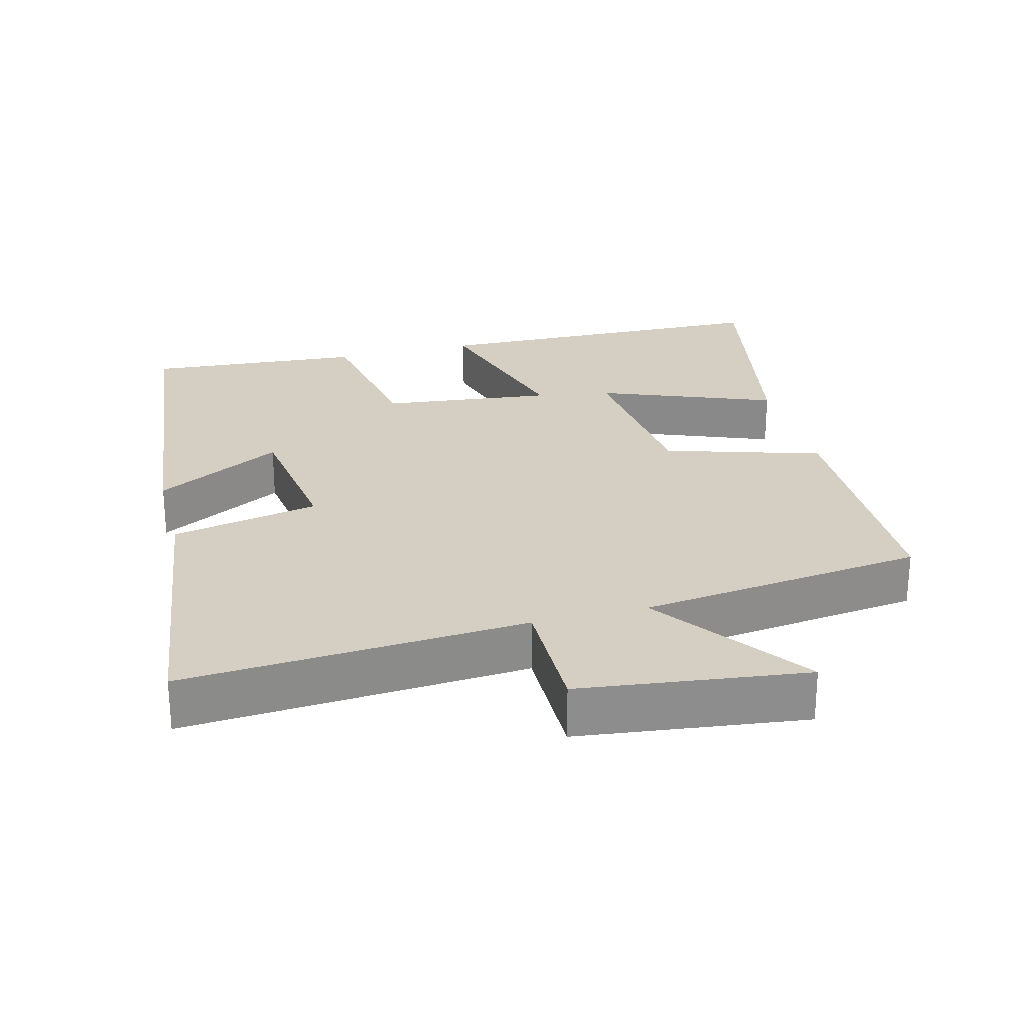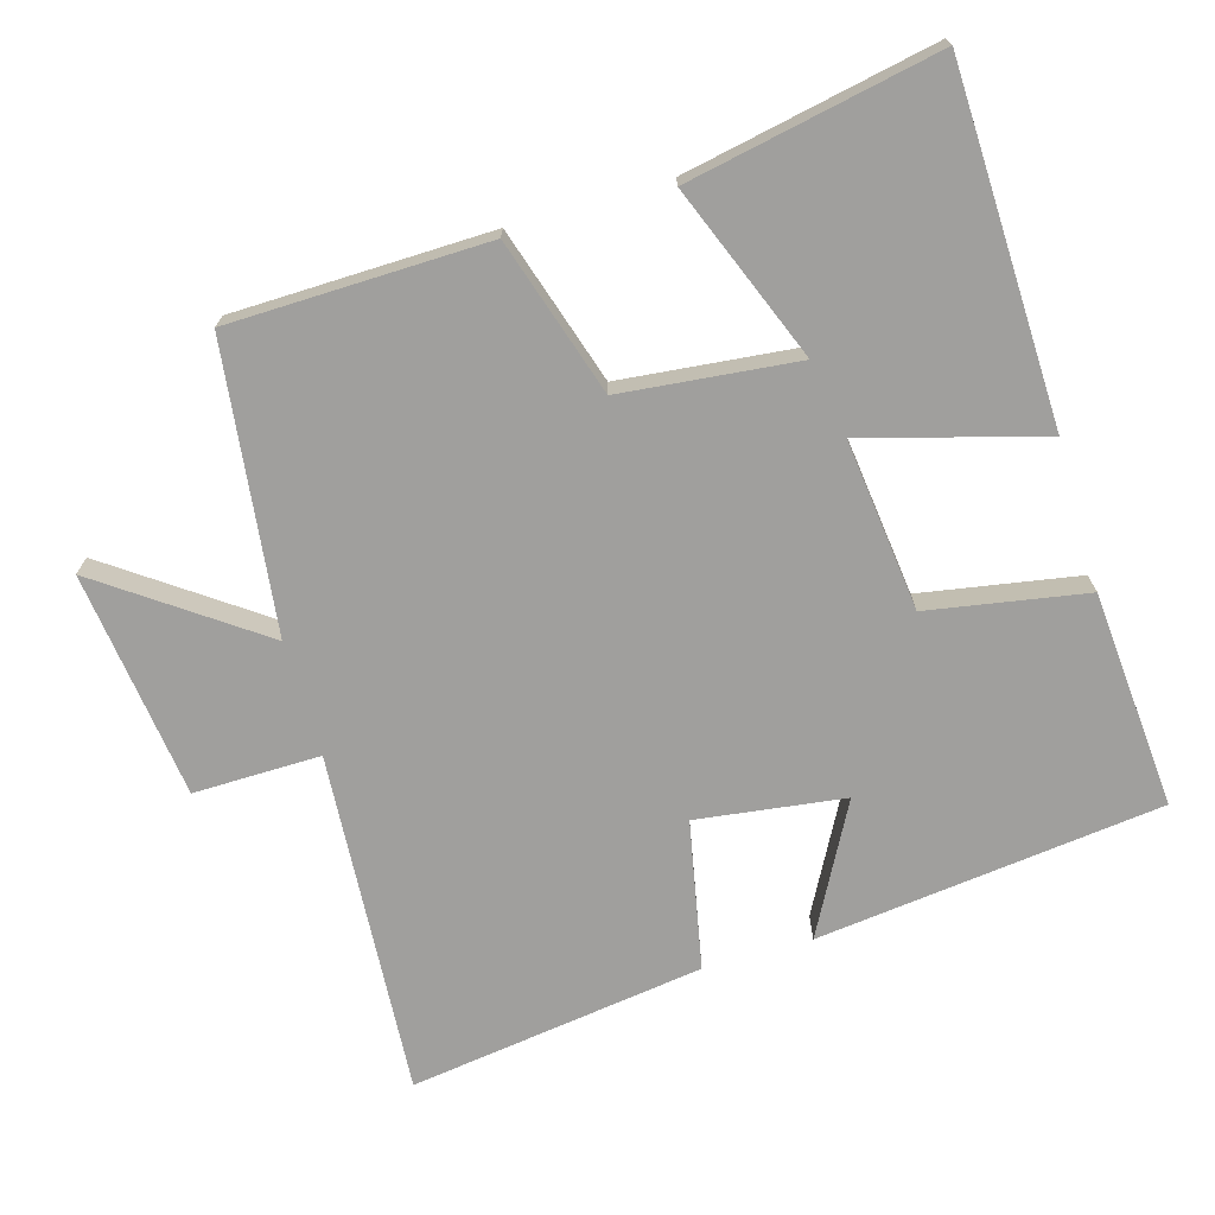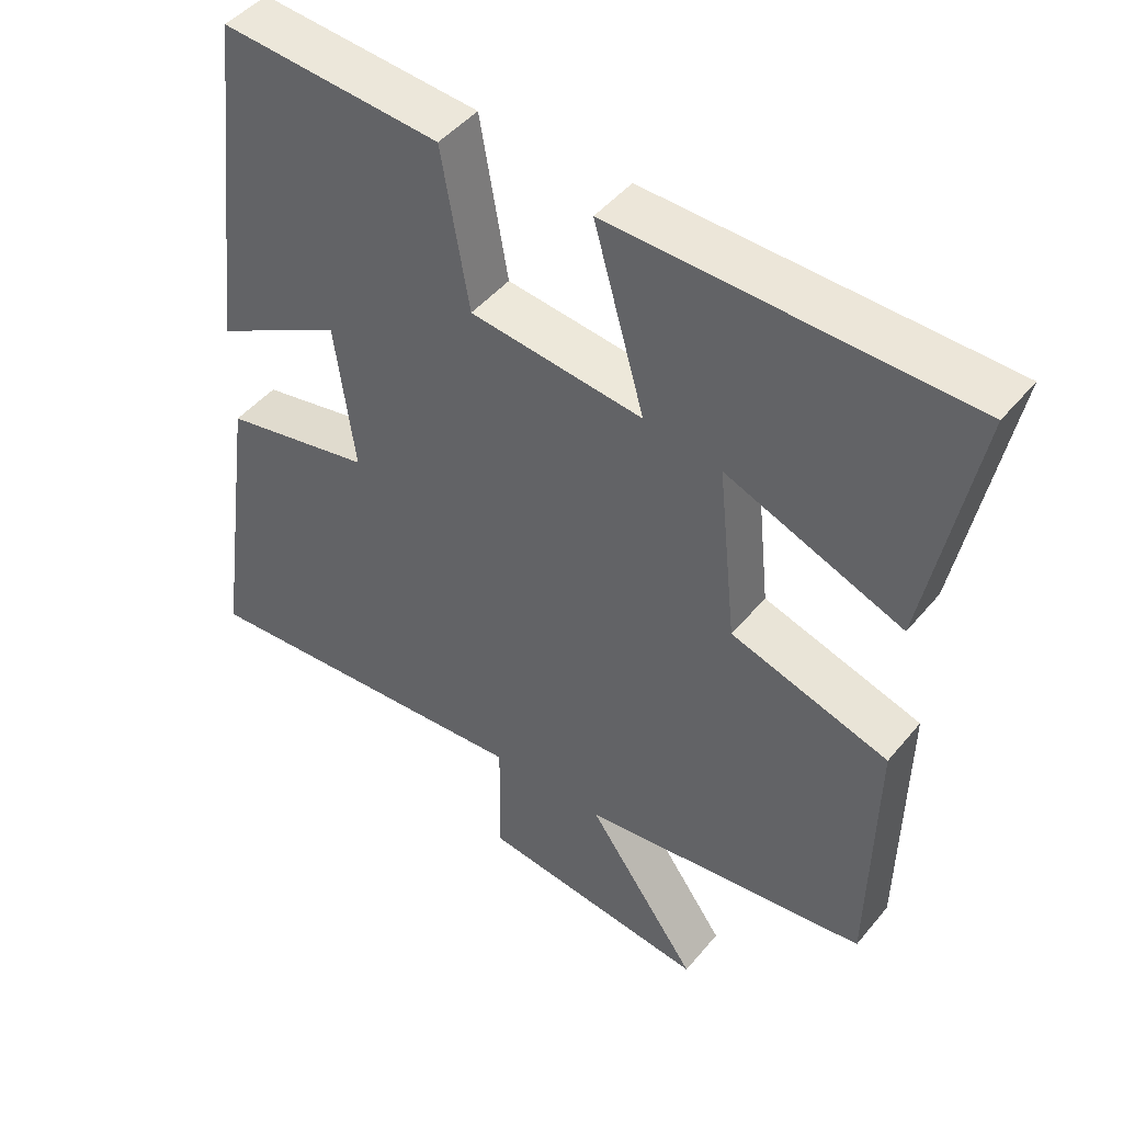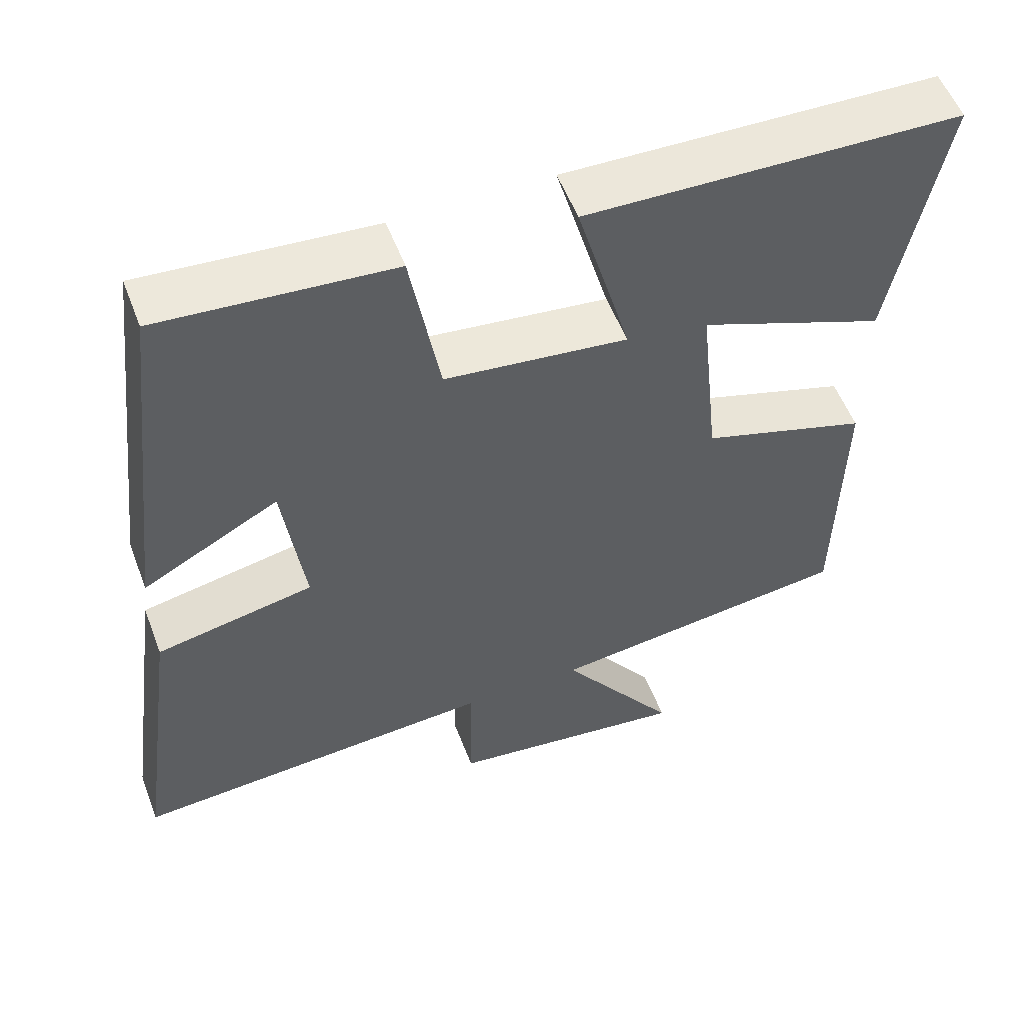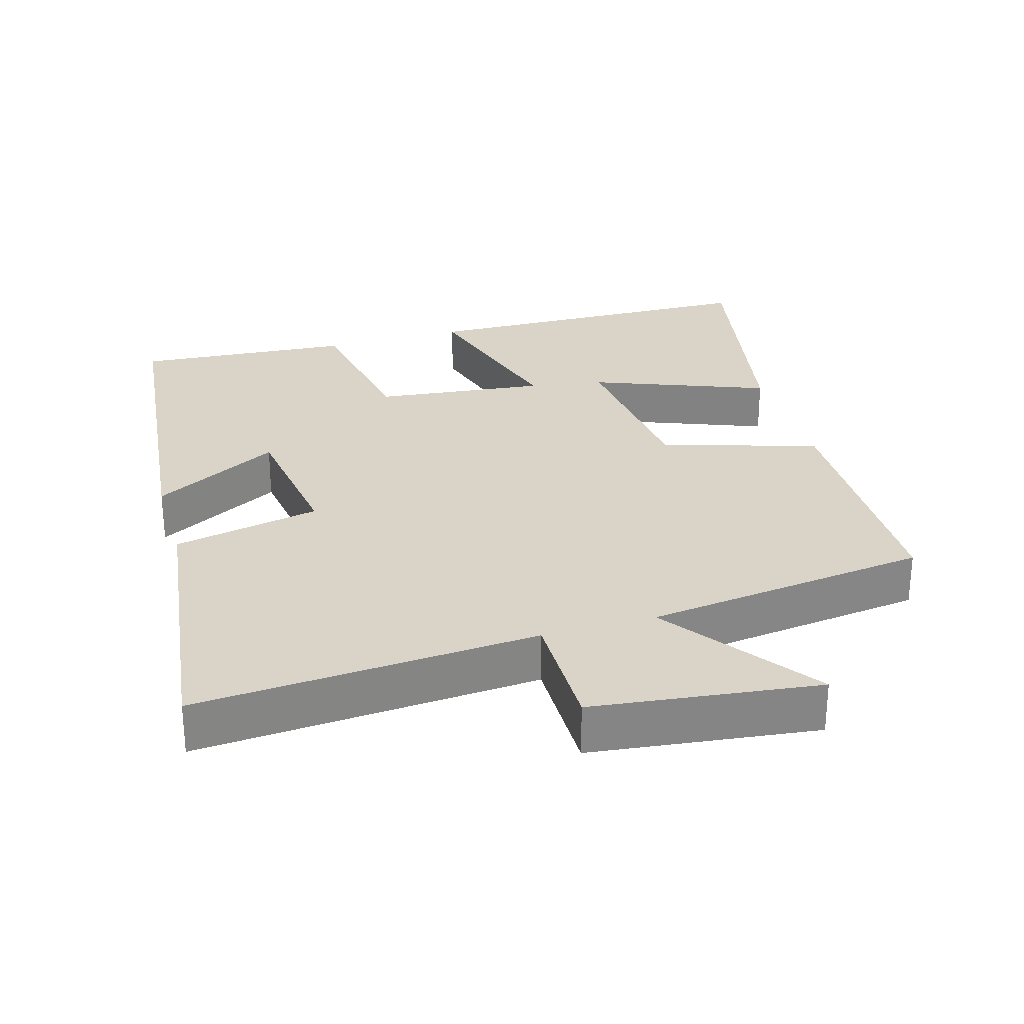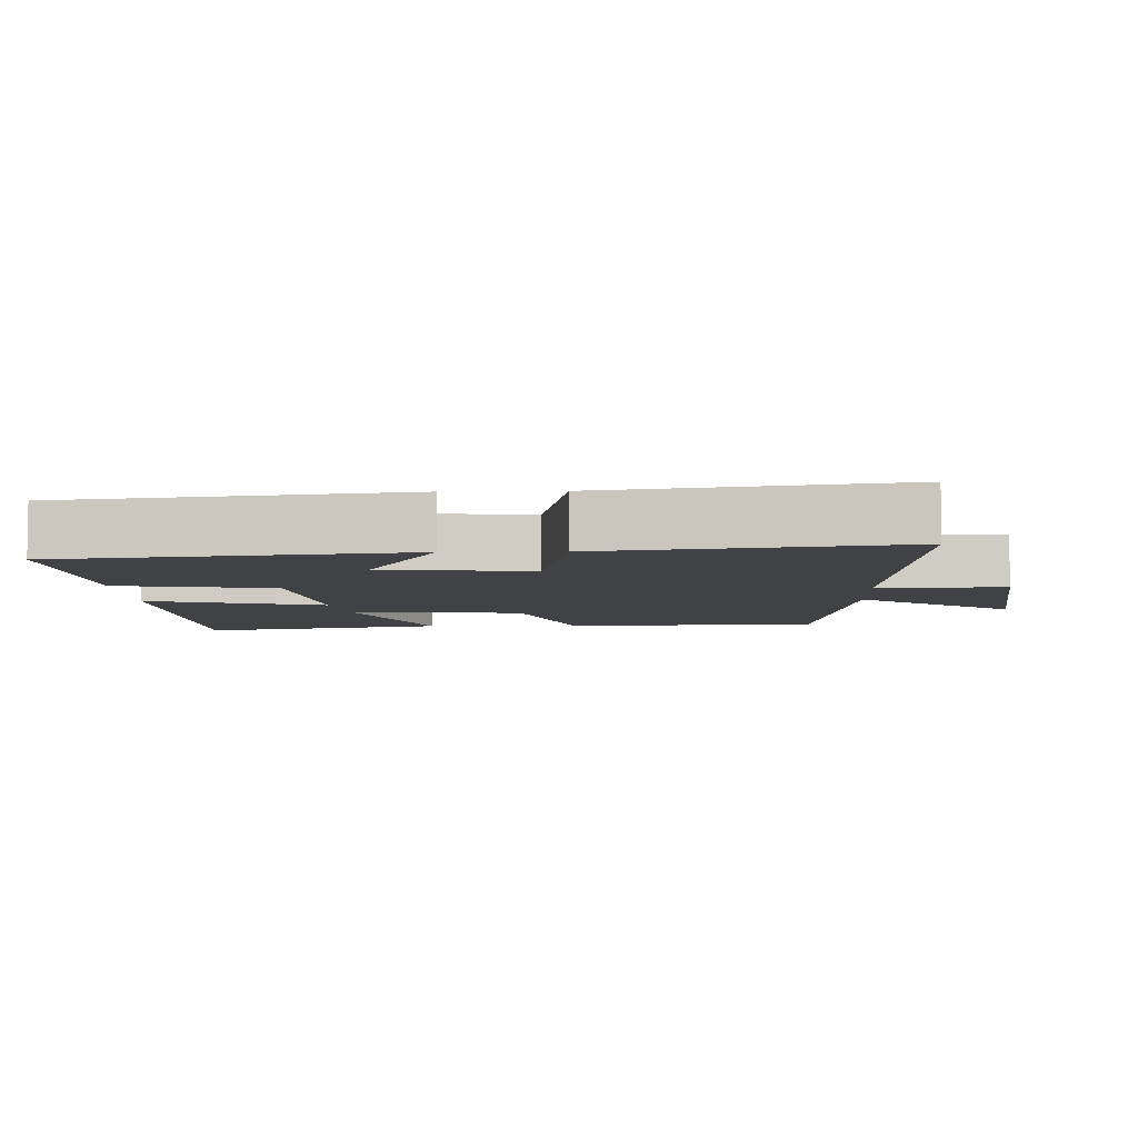
<metadata>
{"format":"obj","ext":"obj","renderer":"f3d","projection":"perspective","resolution":1024,"background":"white","views":[{"elev":25.8,"azim":165.3,"up":"+Y"},{"elev":-71.3,"azim":-73.7,"up":"+Y"},{"elev":46.3,"azim":-142.9,"up":"+Z"},{"elev":54.7,"azim":159.3,"up":"+Z"},{"elev":28.5,"azim":163.5,"up":"+Y"},{"elev":-6.2,"azim":92.1,"up":"+Y"}]}
</metadata>
<code>
v -0.493 0.07 -0.45
v -0.5 0.07 -0.086
v -0.279 0.07 -0.017
v -0.253 0.07 0.231
v -0.5 0.07 0.134
v -0.569 0.07 0.487
v -0.074 0.07 0.5
v -0.145 0.07 0.249
v 0.097 0.07 0.277
v 0.136 0.07 0.5
v 0.443 0.07 0.524
v 0.5 0.07 0.036
v 0.319 0.07 0.134
v 0.291 0.07 -0.074
v 0.5 0.07 -0.116
v 0.558 0.07 -0.533
v 0.073 0.07 -0.5
v 0.075 0.07 -0.679
v -0.245 0.07 -0.719
v -0.089 0.07 -0.5
v -0.493 0 -0.45
v -0.5 0 -0.086
v -0.279 0 -0.017
v -0.253 0 0.231
v -0.5 0 0.134
v -0.569 0 0.487
v -0.074 0 0.5
v -0.145 0 0.249
v 0.097 0 0.277
v 0.136 0 0.5
v 0.443 0 0.524
v 0.5 0 0.036
v 0.319 0 0.134
v 0.291 0 -0.074
v 0.5 0 -0.116
v 0.558 0 -0.533
v 0.073 0 -0.5
v 0.075 0 -0.679
v -0.245 0 -0.719
v -0.089 0 -0.5
f 17 18 19 20
f 1 2 3
f 20 1 3
f 17 20 3
f 16 17 3
f 15 16 3
f 14 15 3
f 13 14 3 4
f 11 12 13
f 10 11 13
f 9 10 13
f 8 9 13 4
f 7 8 4
f 4 5 6 7
f 40 39 38 37
f 23 22 21
f 23 21 40
f 23 40 37
f 23 37 36
f 23 36 35
f 23 35 34
f 24 23 34 33
f 33 32 31
f 33 31 30
f 33 30 29
f 24 33 29 28
f 24 28 27
f 27 26 25 24
f 1 21 22 2
f 2 22 23 3
f 3 23 24 4
f 4 24 25 5
f 5 25 26 6
f 6 26 27 7
f 7 27 28 8
f 8 28 29 9
f 9 29 30 10
f 10 30 31 11
f 11 31 32 12
f 12 32 33 13
f 13 33 34 14
f 14 34 35 15
f 15 35 36 16
f 16 36 37 17
f 17 37 38 18
f 18 38 39 19
f 19 39 40 20
f 20 40 21 1

</code>
